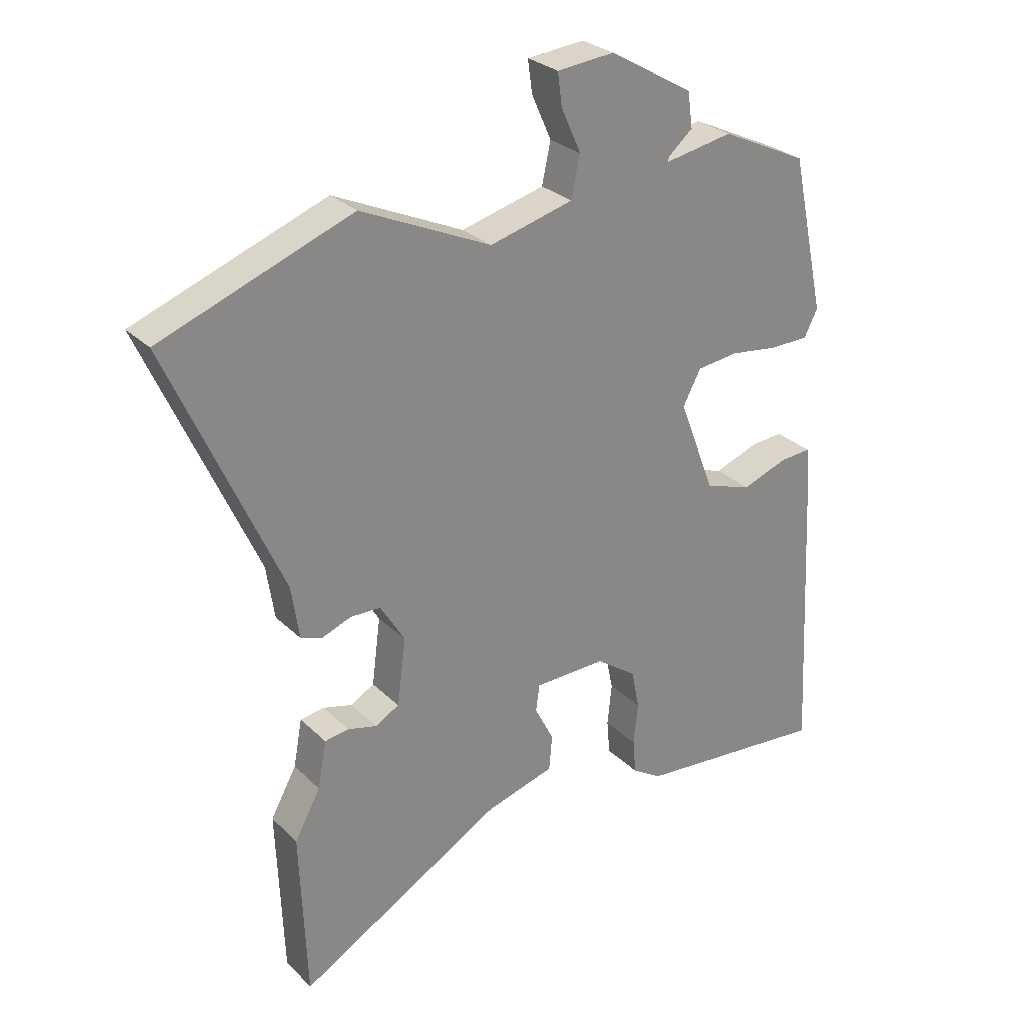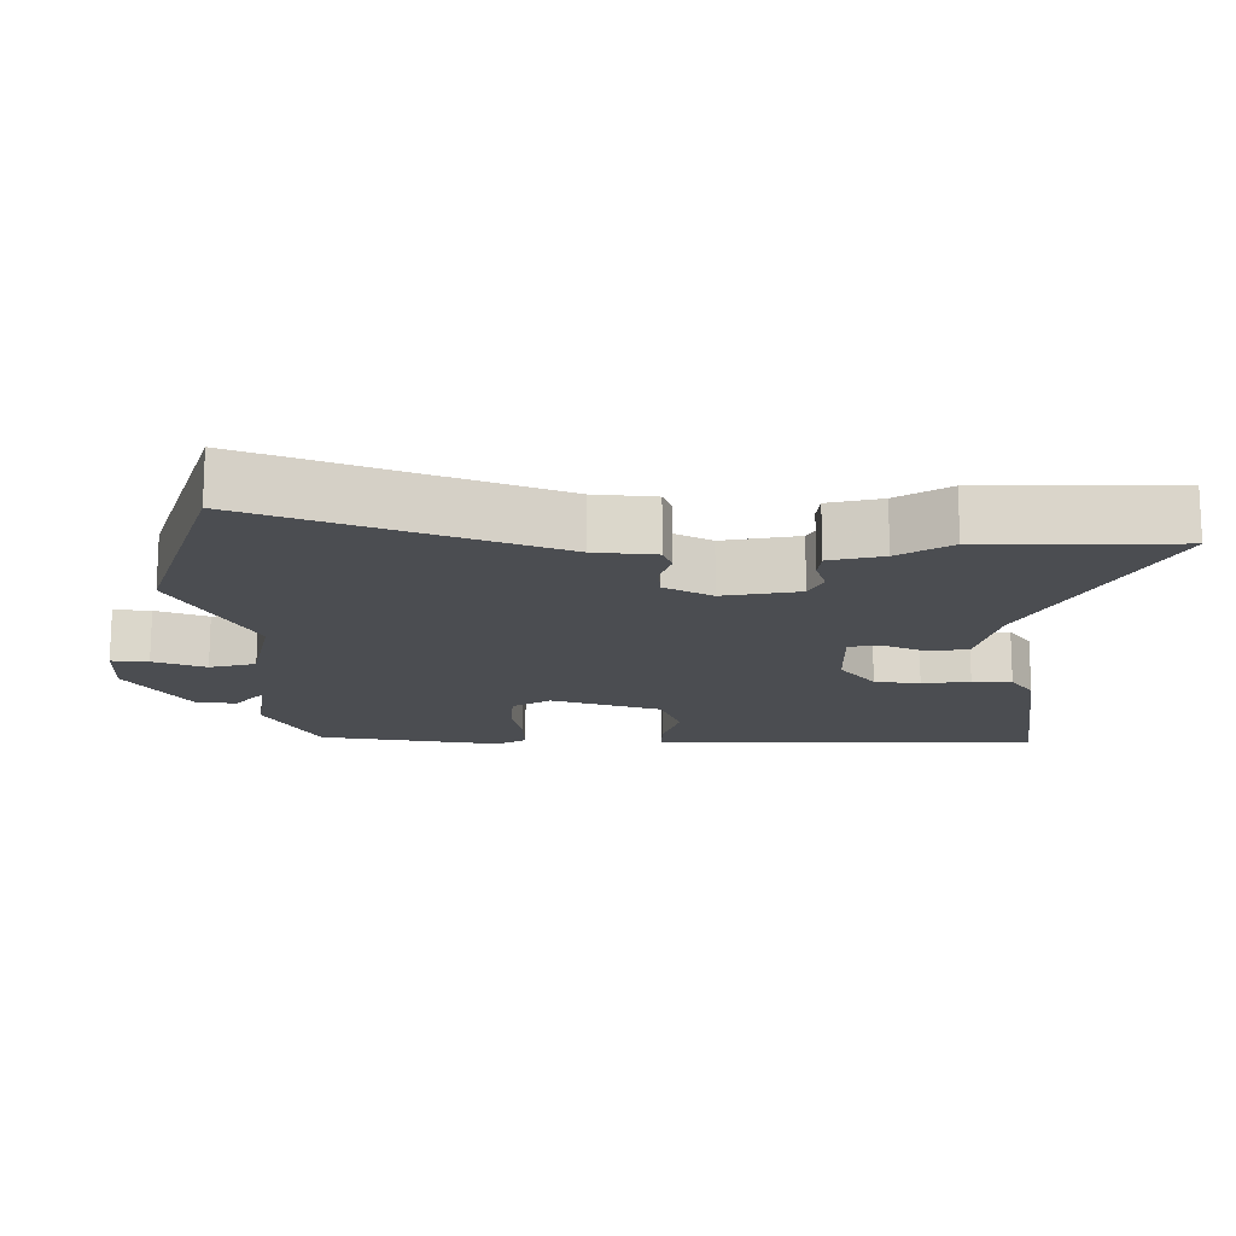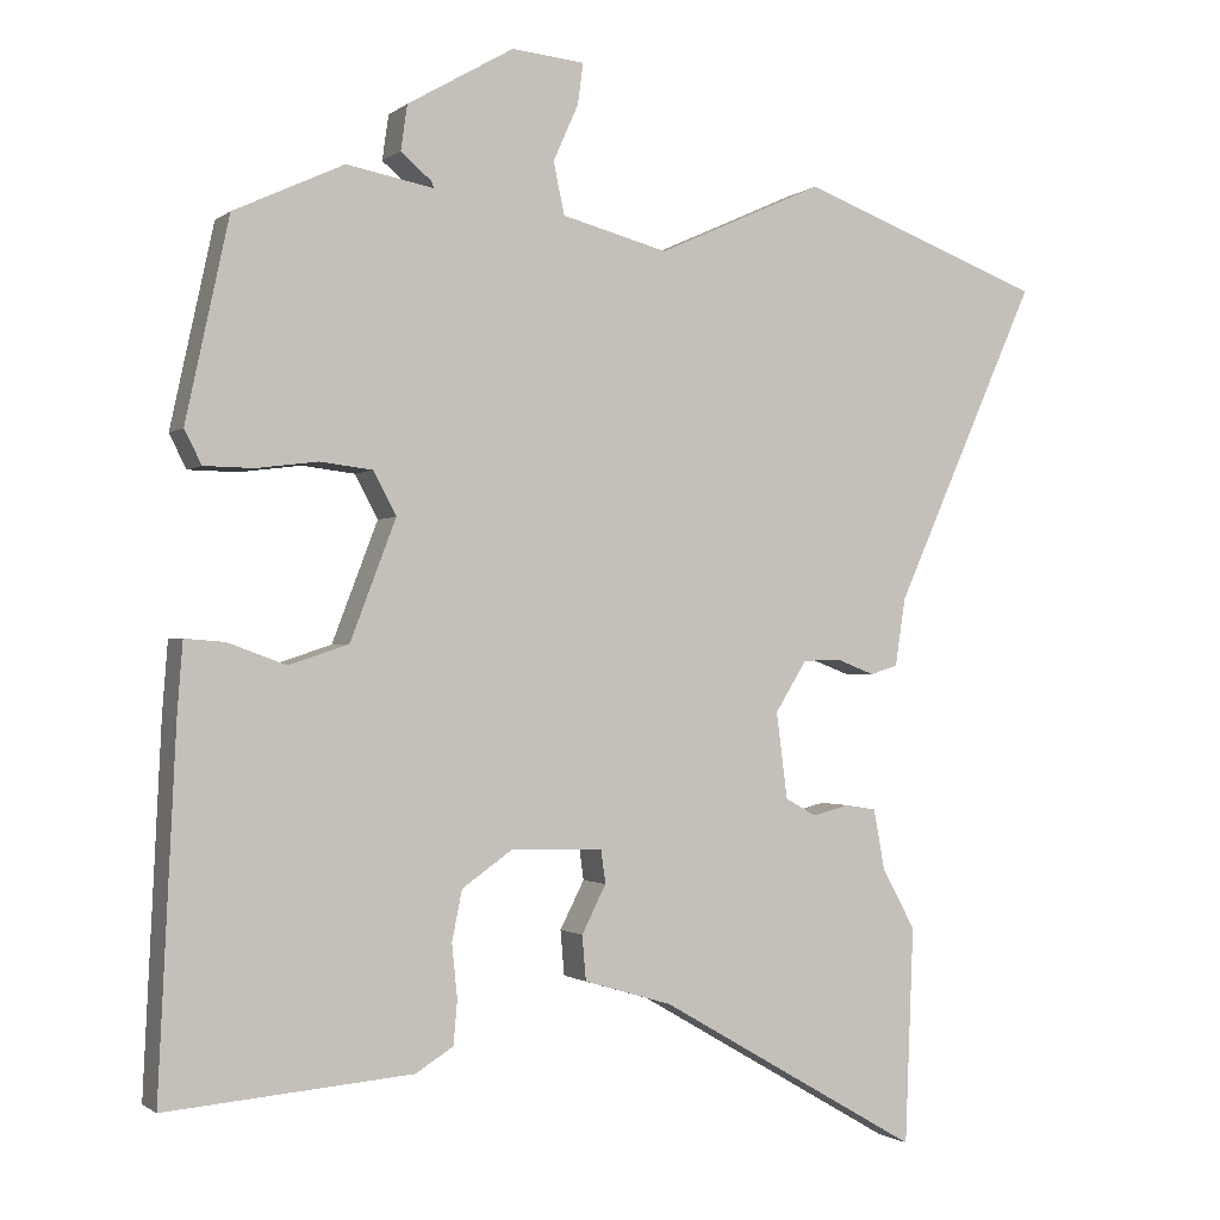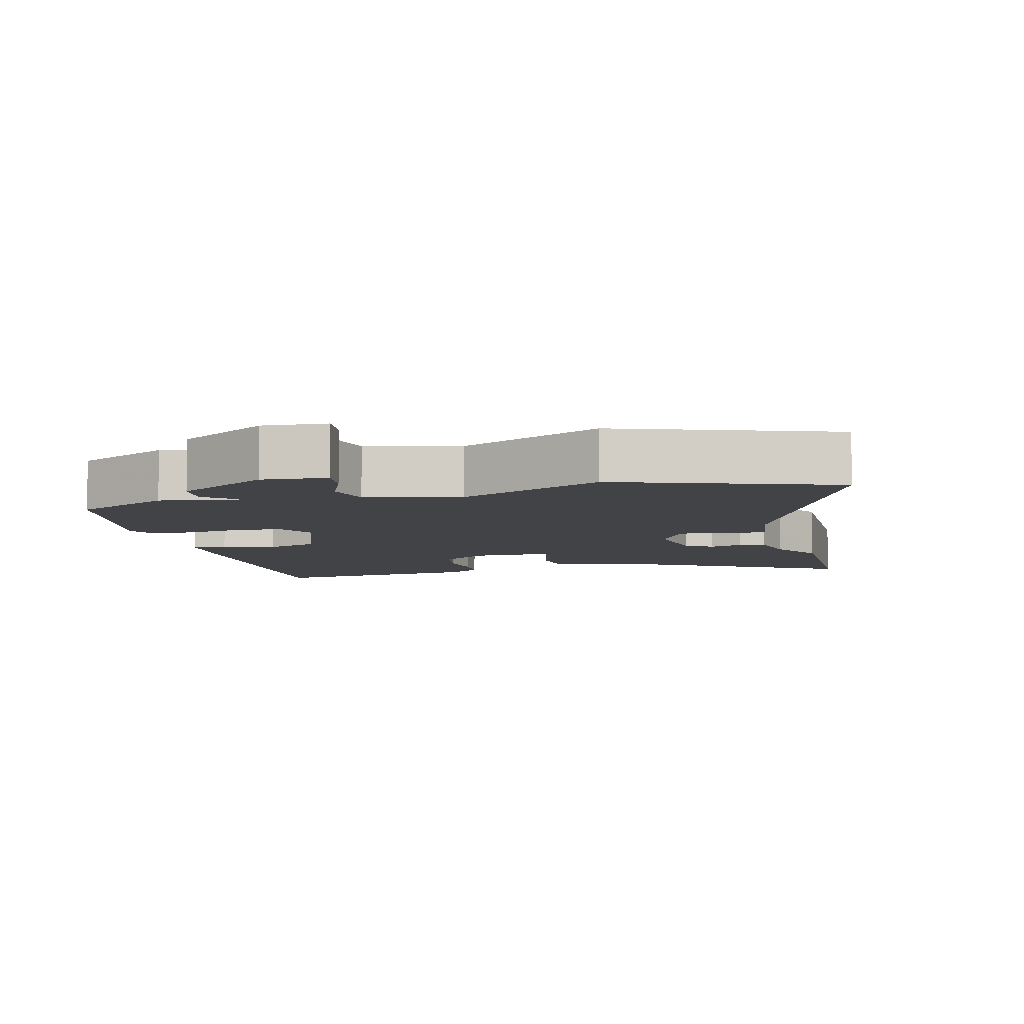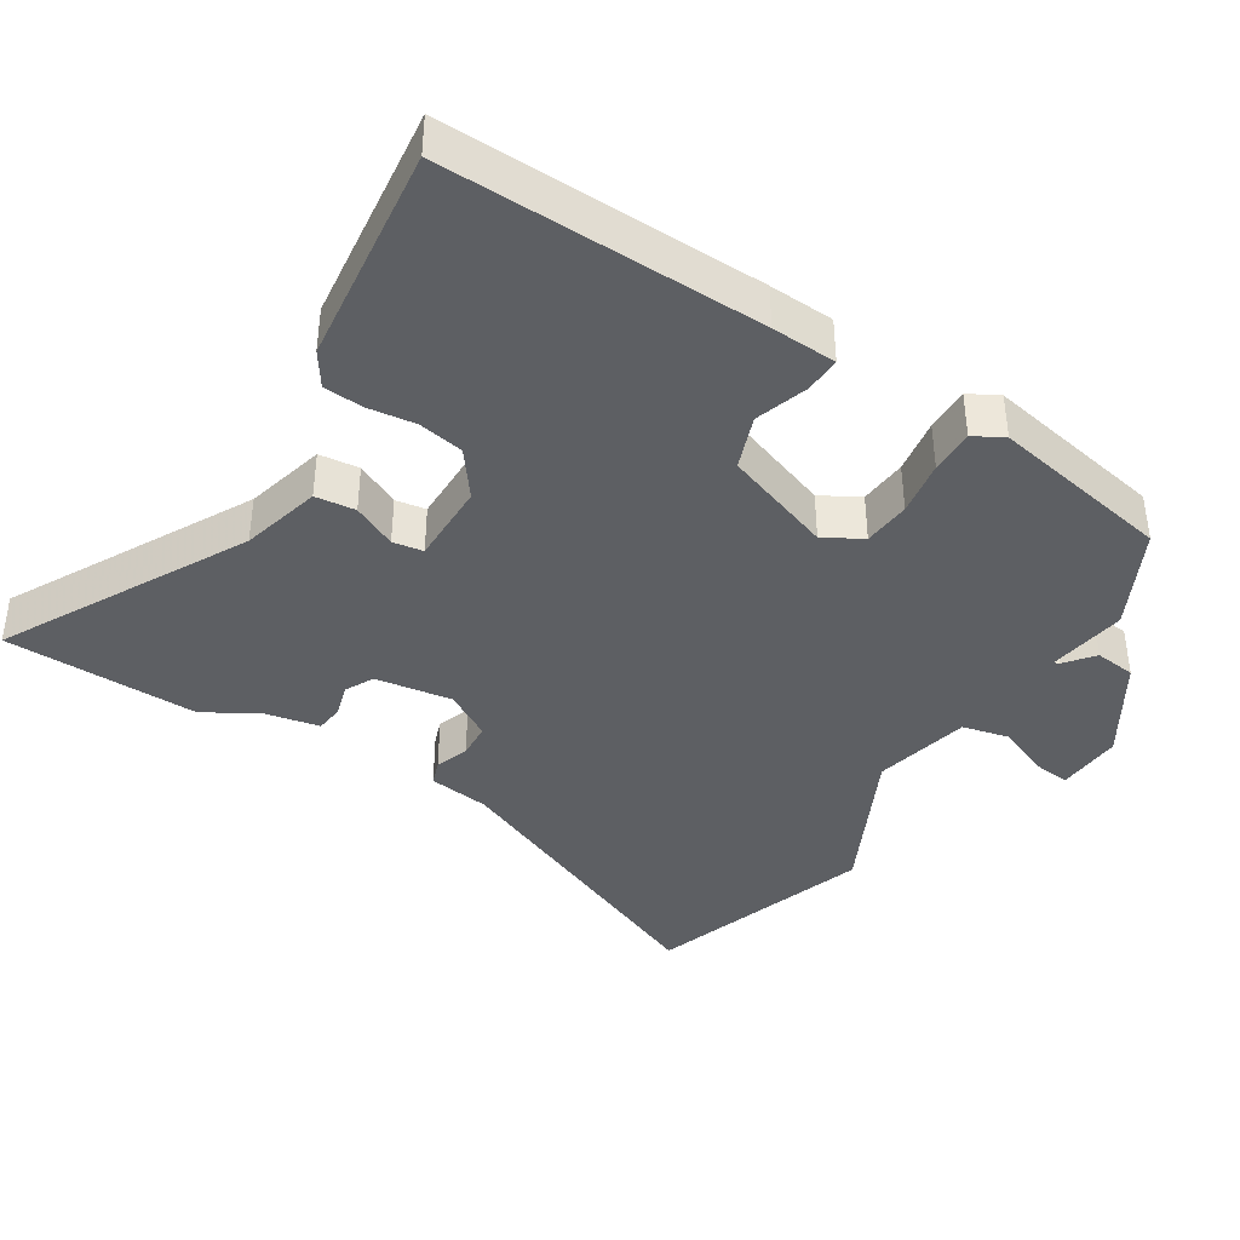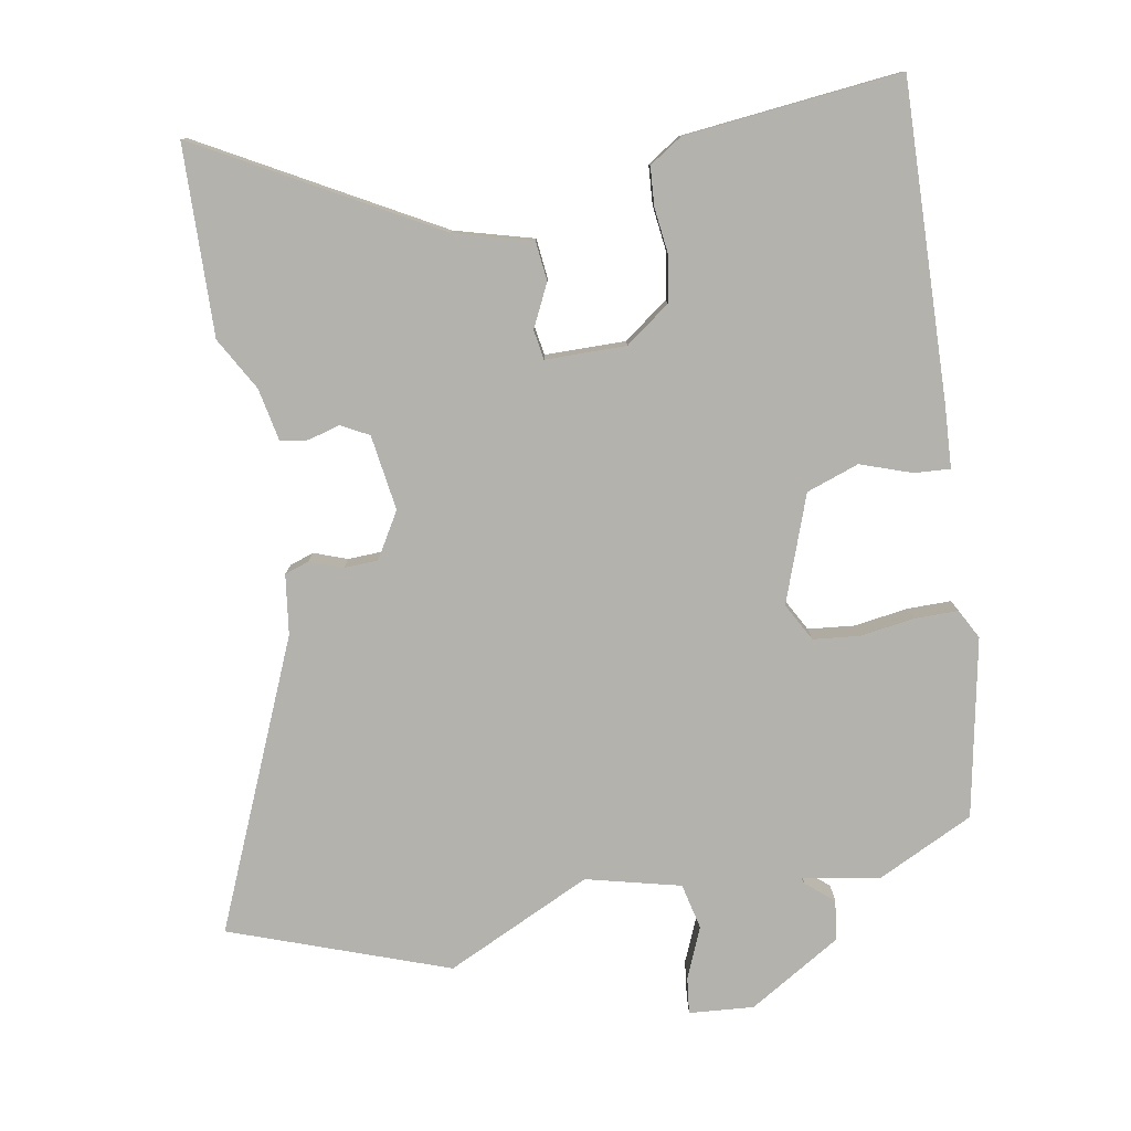
<metadata>
{"format":"obj","ext":"obj","renderer":"f3d","projection":"perspective","resolution":1024,"background":"white","views":[{"elev":27.8,"azim":145.2,"up":"+Z"},{"elev":-15.9,"azim":92.7,"up":"+Y"},{"elev":-1.2,"azim":-23.2,"up":"+Z"},{"elev":-7.1,"azim":15.8,"up":"+Y"},{"elev":-40.3,"azim":-120.4,"up":"+Y"},{"elev":-79.6,"azim":-169.0,"up":"+Y"}]}
</metadata>
<code>
v 0.365 0.07 0.551
v 0.675 0.07 0.434
v 0.493 0.07 0.027
v 0.48 0.07 -0.059
v 0.445 0.07 -0.07
v 0.398 0.07 -0.052
v 0.349 0.07 -0.053
v 0.309 0.07 -0.118
v 0.323 0.07 -0.227
v 0.362 0.07 -0.249
v 0.409 0.07 -0.237
v 0.448 0.07 -0.243
v 0.462 0.07 -0.32
v 0.504 0.07 -0.397
v 0.493 0.07 -0.671
v 0.16 0.07 -0.478
v 0.048 0.07 -0.445
v 0.043 0.07 -0.388
v 0.074 0.07 -0.327
v 0.068 0.07 -0.284
v -0.048 0.07 -0.281
v -0.113 0.07 -0.327
v -0.126 0.07 -0.391
v -0.119 0.07 -0.459
v -0.124 0.07 -0.515
v -0.172 0.07 -0.545
v -0.485 0.07 -0.572
v -0.463 0.07 -0.12
v -0.456 0.07 -0.028
v -0.405 0.07 -0.032
v -0.331 0.07 -0.059
v -0.255 0.07 -0.034
v -0.197 0.07 0.118
v -0.226 0.07 0.173
v -0.293 0.07 0.181
v -0.371 0.07 0.171
v -0.434 0.07 0.172
v -0.456 0.07 0.215
v -0.401 0.07 0.47
v -0.261 0.07 0.535
v -0.15 0.07 0.514
v -0.153 0.07 0.522
v -0.192 0.07 0.556
v -0.184 0.07 0.613
v -0.049 0.07 0.691
v 0.044 0.07 0.682
v 0.037 0.07 0.63
v 0.005 0.07 0.558
v 0.019 0.07 0.492
v 0.154 0.07 0.456
v 0.365 0 0.551
v 0.675 0 0.434
v 0.493 0 0.027
v 0.48 0 -0.059
v 0.445 0 -0.07
v 0.398 0 -0.052
v 0.349 0 -0.053
v 0.309 0 -0.118
v 0.323 0 -0.227
v 0.362 0 -0.249
v 0.409 0 -0.237
v 0.448 0 -0.243
v 0.462 0 -0.32
v 0.504 0 -0.397
v 0.493 0 -0.671
v 0.16 0 -0.478
v 0.048 0 -0.445
v 0.043 0 -0.388
v 0.074 0 -0.327
v 0.068 0 -0.284
v -0.048 0 -0.281
v -0.113 0 -0.327
v -0.126 0 -0.391
v -0.119 0 -0.459
v -0.124 0 -0.515
v -0.172 0 -0.545
v -0.485 0 -0.572
v -0.463 0 -0.12
v -0.456 0 -0.028
v -0.405 0 -0.032
v -0.331 0 -0.059
v -0.255 0 -0.034
v -0.197 0 0.118
v -0.226 0 0.173
v -0.293 0 0.181
v -0.371 0 0.171
v -0.434 0 0.172
v -0.456 0 0.215
v -0.401 0 0.47
v -0.261 0 0.535
v -0.15 0 0.514
v -0.153 0 0.522
v -0.192 0 0.556
v -0.184 0 0.613
v -0.049 0 0.691
v 0.044 0 0.682
v 0.037 0 0.63
v 0.005 0 0.558
v 0.019 0 0.492
v 0.154 0 0.456
f 45 46 47 48
f 45 48 49
f 42 43 44 45
f 41 42 45 49
f 38 39 40 41
f 38 41 49 50
f 35 36 37 38
f 34 35 38 50
f 28 29 30 31
f 28 31 32
f 27 28 32
f 26 27 32
f 23 24 25 26
f 22 23 26 32
f 21 22 32 33
f 16 17 18 19
f 16 19 20
f 13 14 15 16
f 13 16 20
f 10 11 12 13
f 9 10 13 20
f 8 9 20 21
f 3 4 5 6
f 3 6 7
f 2 3 7
f 1 2 7
f 33 34 50 1
f 8 21 33
f 1 7 8 33
f 98 97 96 95
f 99 98 95
f 95 94 93 92
f 99 95 92 91
f 91 90 89 88
f 100 99 91 88
f 88 87 86 85
f 100 88 85 84
f 81 80 79 78
f 82 81 78
f 82 78 77
f 82 77 76
f 76 75 74 73
f 82 76 73 72
f 83 82 72 71
f 69 68 67 66
f 70 69 66
f 66 65 64 63
f 70 66 63
f 63 62 61 60
f 70 63 60 59
f 71 70 59 58
f 56 55 54 53
f 57 56 53
f 57 53 52
f 57 52 51
f 51 100 84 83
f 83 71 58
f 83 58 57 51
f 1 51 52 2
f 2 52 53 3
f 3 53 54 4
f 4 54 55 5
f 5 55 56 6
f 6 56 57 7
f 7 57 58 8
f 8 58 59 9
f 9 59 60 10
f 10 60 61 11
f 11 61 62 12
f 12 62 63 13
f 13 63 64 14
f 14 64 65 15
f 15 65 66 16
f 16 66 67 17
f 17 67 68 18
f 18 68 69 19
f 19 69 70 20
f 20 70 71 21
f 21 71 72 22
f 22 72 73 23
f 23 73 74 24
f 24 74 75 25
f 25 75 76 26
f 26 76 77 27
f 27 77 78 28
f 28 78 79 29
f 29 79 80 30
f 30 80 81 31
f 31 81 82 32
f 32 82 83 33
f 33 83 84 34
f 34 84 85 35
f 35 85 86 36
f 36 86 87 37
f 37 87 88 38
f 38 88 89 39
f 39 89 90 40
f 40 90 91 41
f 41 91 92 42
f 42 92 93 43
f 43 93 94 44
f 44 94 95 45
f 45 95 96 46
f 46 96 97 47
f 47 97 98 48
f 48 98 99 49
f 49 99 100 50
f 50 100 51 1

</code>
